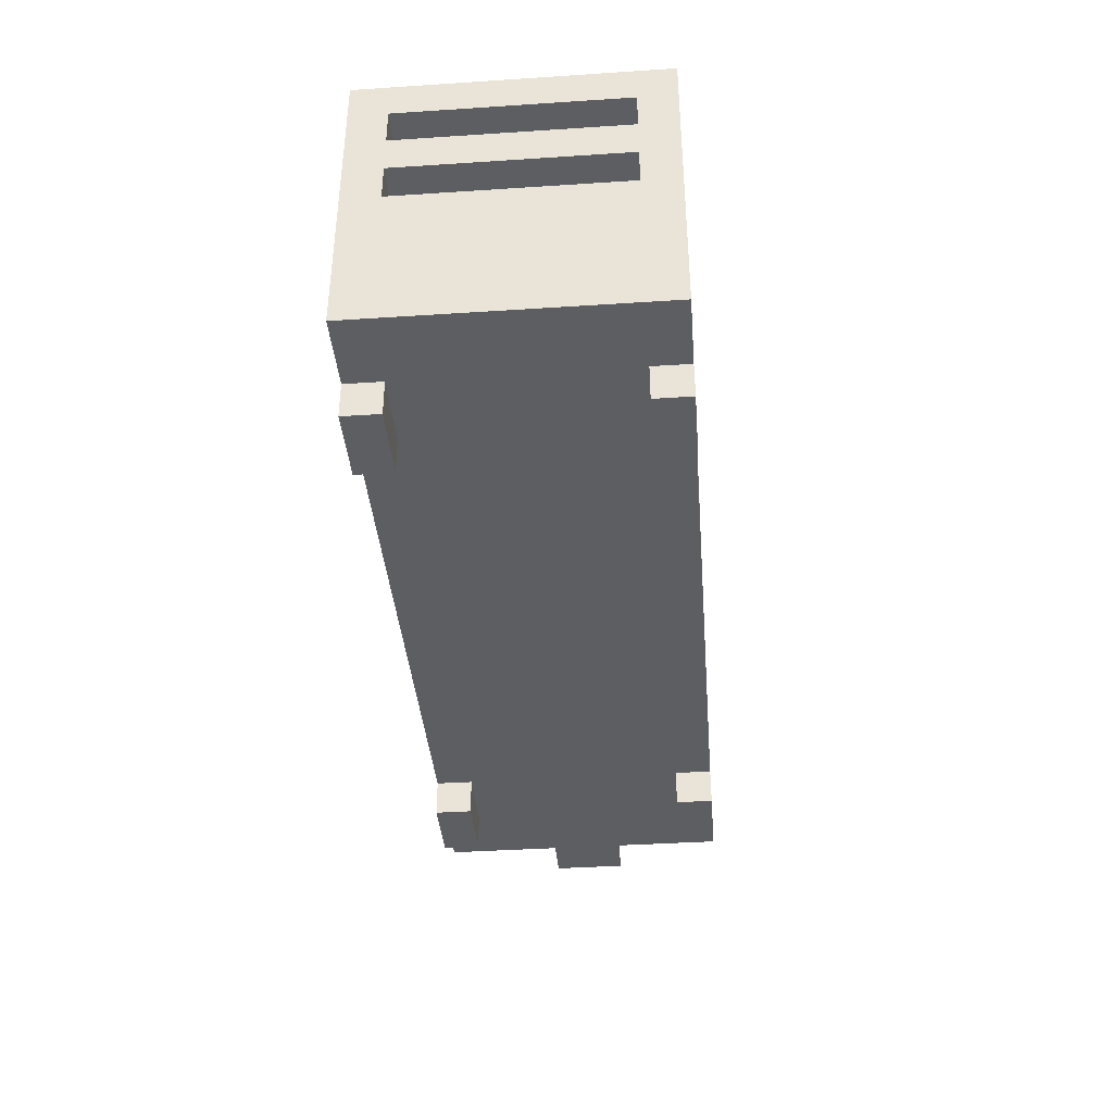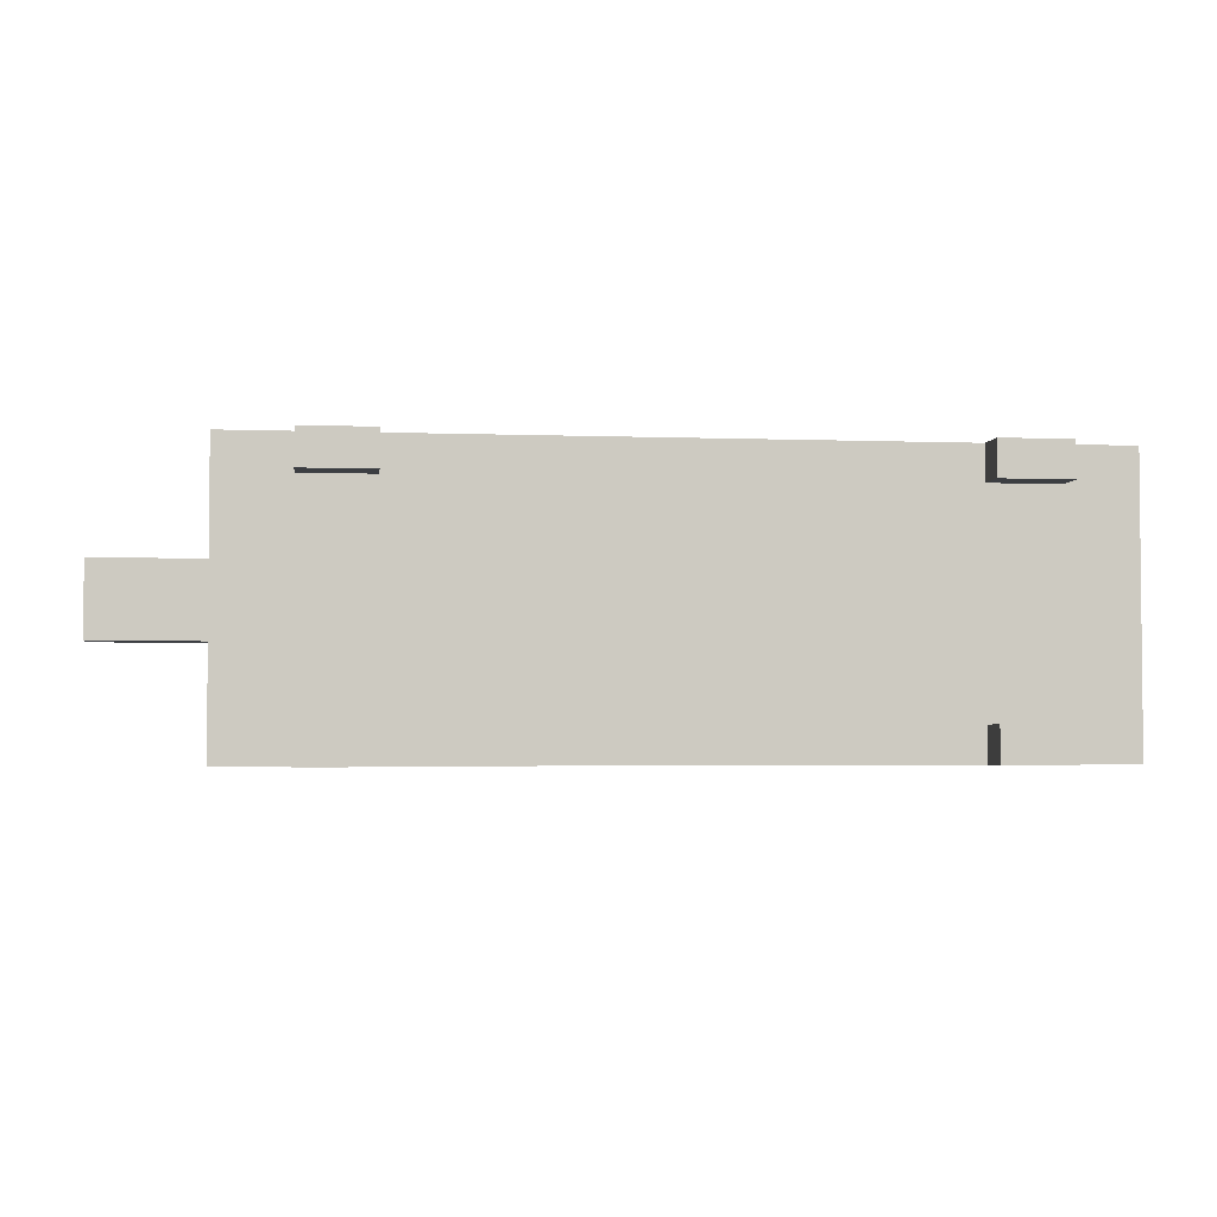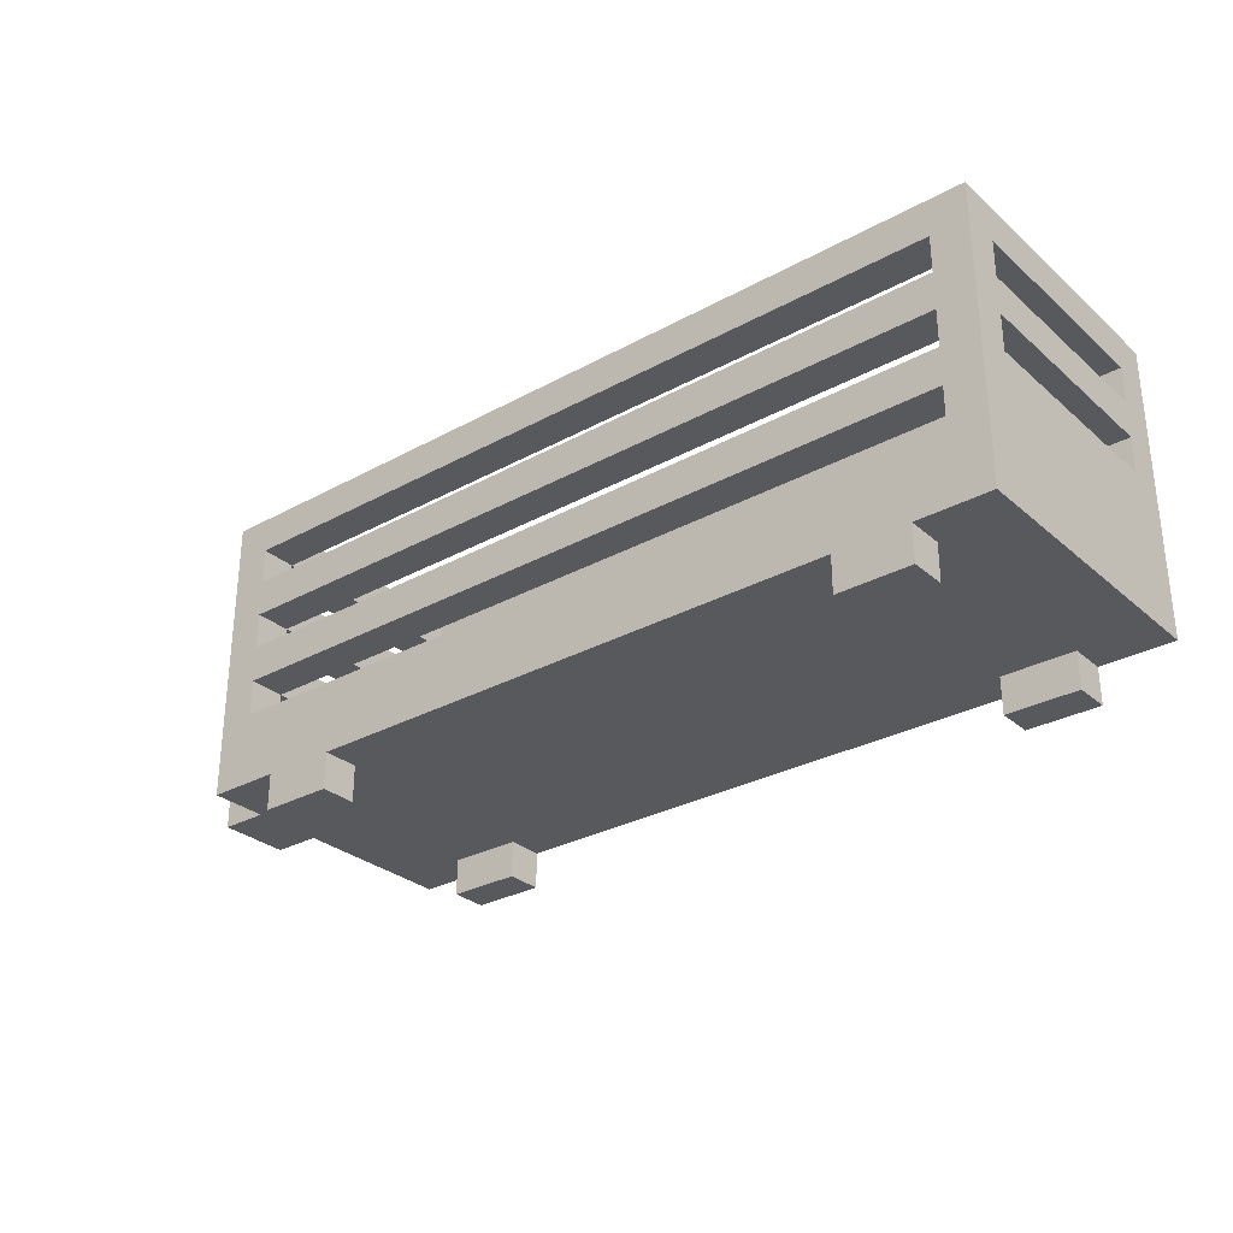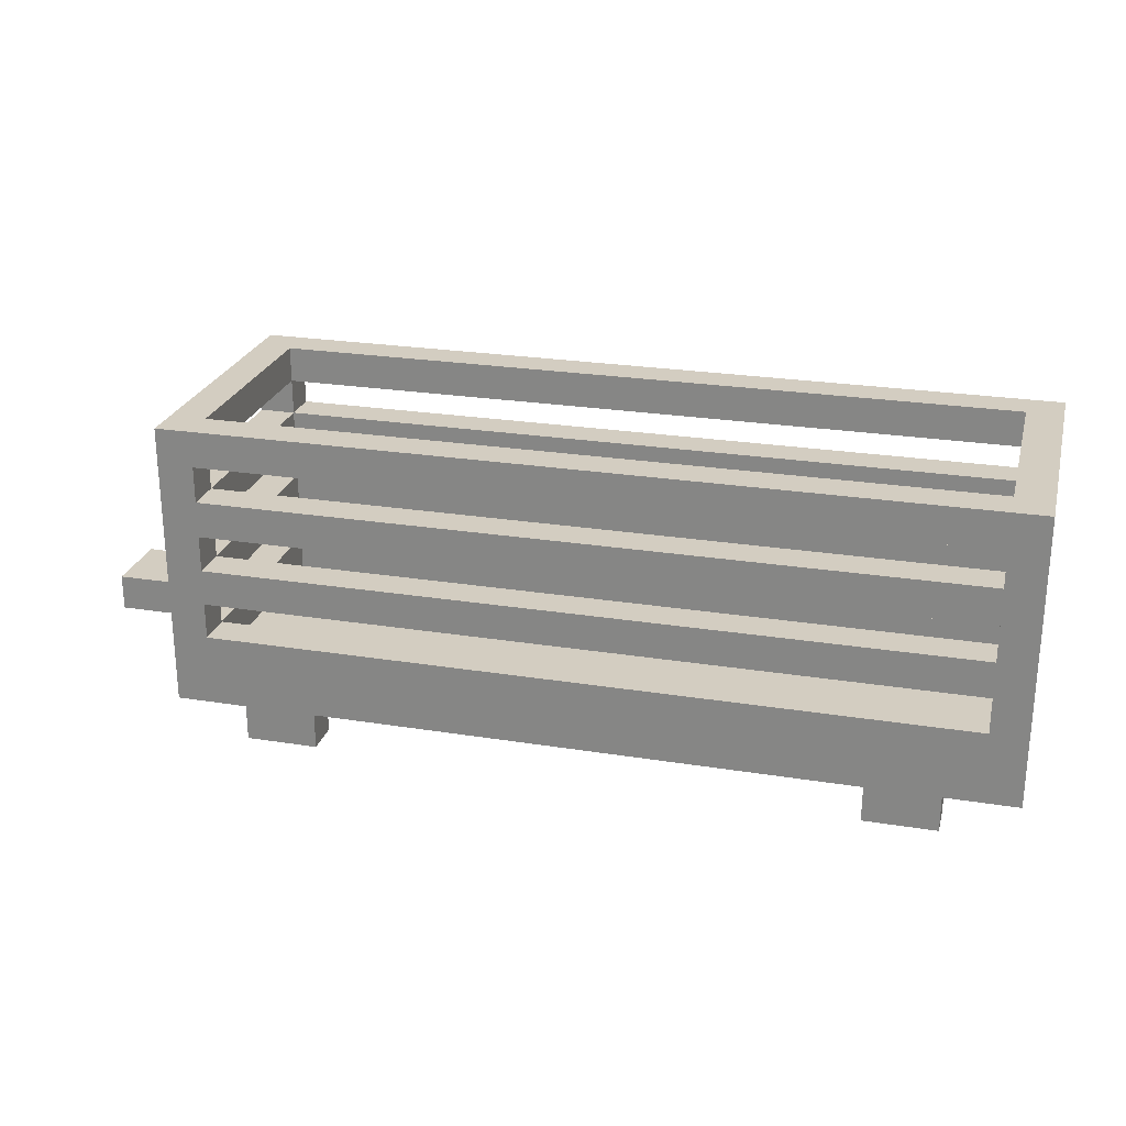
<metadata>
{"format":"obj","ext":"obj","renderer":"f3d","projection":"perspective","resolution":1024,"background":"white","views":[{"elev":-38.7,"azim":94.7,"up":"+Y"},{"elev":-3.2,"azim":-7.3,"up":"+Z"},{"elev":-29.8,"azim":38.8,"up":"+Y"},{"elev":24.8,"azim":14.6,"up":"+Y"}]}
</metadata>
<code>
o
v 1.3 0.1 -0.4
v 1.3 0.1 0.4
v 1.3 0.2 -0.4
v 1.3 0.2 -0.2
v 1.3 0.2 0.2
v 1.3 0.2 0.4
v 1.3 0.3 -0.4
v 1.3 0.3 -0.2
v 1.3 0.3 0.2
v 1.3 0.3 0.4
v 1.3 0.5 -0.3
v 1.3 0.5 0.3
v 1.3 0.6 -0.3
v 1.3 0.6 0.3
v 1.3 0.7 -0.3
v 1.3 0.7 0.3
v 1.3 0.8 -0.3
v 1.3 0.8 0.3
v 1.3 0.9 -0.4
v 1.3 0.9 0.4
v 1.1 0 -0.4
v 1.1 0 -0.3
v 1.1 0 0.3
v 1.1 0 0.4
v 1.1 0.1 -0.4
v 1.1 0.1 -0.3
v 1.1 0.1 0.3
v 1.1 0.1 0.4
v -0.6 0 -0.4
v -0.6 0 -0.3
v -0.6 0 0.3
v -0.6 0 0.4
v -0.6 0.1 -0.4
v -0.6 0.1 -0.3
v -0.6 0.1 0.3
v -0.6 0.1 0.4
v -0.9 0.2 -0.3
v -0.9 0.2 0.3
v -0.9 0.3 -0.4
v -0.9 0.3 -0.3
v -0.9 0.3 0.3
v -0.9 0.3 0.4
v -0.9 0.4 -0.4
v -0.9 0.4 -0.3
v -0.9 0.4 0.3
v -0.9 0.4 0.4
v -0.9 0.5 -0.4
v -0.9 0.5 -0.3
v -0.9 0.5 0.3
v -0.9 0.5 0.4
v -0.9 0.6 -0.4
v -0.9 0.6 -0.3
v -0.9 0.6 0.3
v -0.9 0.6 0.4
v -0.9 0.7 -0.4
v -0.9 0.7 -0.3
v -0.9 0.7 0.3
v -0.9 0.7 0.4
v -0.9 0.8 -0.4
v -0.9 0.8 -0.3
v -0.9 0.8 0.3
v -0.9 0.8 0.4
v -0.9 0.9 -0.3
v -0.9 0.9 0.3
v 1.2 0.2 -0.3
v 1.2 0.2 -0.2
v 1.2 0.2 0.2
v 1.2 0.2 0.3
v 1.2 0.3 -0.4
v 1.2 0.3 -0.3
v 1.2 0.3 -0.2
v 1.2 0.3 0.2
v 1.2 0.3 0.3
v 1.2 0.3 0.4
v 1.2 0.4 -0.4
v 1.2 0.4 -0.3
v 1.2 0.4 0.3
v 1.2 0.4 0.4
v 1.2 0.5 -0.4
v 1.2 0.5 -0.3
v 1.2 0.5 0.3
v 1.2 0.5 0.4
v 1.2 0.6 -0.4
v 1.2 0.6 -0.3
v 1.2 0.6 0.3
v 1.2 0.6 0.4
v 1.2 0.7 -0.4
v 1.2 0.7 -0.3
v 1.2 0.7 0.3
v 1.2 0.7 0.4
v 1.2 0.8 -0.4
v 1.2 0.8 -0.3
v 1.2 0.8 0.3
v 1.2 0.8 0.4
v 1.2 0.9 -0.3
v 1.2 0.9 0.3
v 0.9 0 -0.4
v 0.9 0 -0.3
v 0.9 0 0.3
v 0.9 0 0.4
v 0.9 0.1 -0.4
v 0.9 0.1 -0.3
v 0.9 0.1 0.3
v 0.9 0.1 0.4
v -0.8 0 -0.4
v -0.8 0 -0.3
v -0.8 0 0.3
v -0.8 0 0.4
v -0.8 0.1 -0.4
v -0.8 0.1 -0.3
v -0.8 0.1 0.3
v -0.8 0.1 0.4
v -1 0.1 -0.4
v -1 0.1 0.4
v -1 0.2 -0.4
v -1 0.2 -0.1
v -1 0.2 0.1
v -1 0.2 0.4
v -1 0.3 -0.3
v -1 0.3 -0.1
v -1 0.3 0.1
v -1 0.3 0.3
v -1 0.4 -0.3
v -1 0.4 0.3
v -1 0.5 -0.3
v -1 0.5 0.3
v -1 0.6 -0.3
v -1 0.6 0.3
v -1 0.7 -0.3
v -1 0.7 0.3
v -1 0.8 -0.3
v -1 0.8 0.3
v -1 0.9 -0.4
v -1 0.9 0.4
v -1.3 0.2 -0.1
v -1.3 0.2 0.1
v -1.3 0.3 -0.1
v -1.3 0.3 0.1
v 1.3 0.1 -0.4
v 1.3 0.2 -0.4
v 1.3 0.3 -0.4
v 1.3 0.9 -0.4
v 1.2 0.2 -0.4
v 1.2 0.3 -0.4
v 1.2 0.4 -0.4
v 1.2 0.5 -0.4
v 1.2 0.6 -0.4
v 1.2 0.7 -0.4
v 1.2 0.8 -0.4
v 1.1 0 -0.4
v 1.1 0.1 -0.4
v 1.1 0.2 -0.4
v 0.9 0 -0.4
v 0.9 0.1 -0.4
v 0.9 0.2 -0.4
v -0.6 0 -0.4
v -0.6 0.1 -0.4
v -0.6 0.2 -0.4
v -0.8 0 -0.4
v -0.8 0.1 -0.4
v -0.8 0.2 -0.4
v -0.9 0.3 -0.4
v -0.9 0.4 -0.4
v -0.9 0.5 -0.4
v -0.9 0.6 -0.4
v -0.9 0.7 -0.4
v -0.9 0.8 -0.4
v -1 0.1 -0.4
v -1 0.2 -0.4
v -1 0.9 -0.4
v -1 0.2 -0.1
v -1 0.3 -0.1
v -1.3 0.2 -0.1
v -1.3 0.3 -0.1
v 1.3 0.5 0.3
v 1.3 0.6 0.3
v 1.3 0.7 0.3
v 1.3 0.8 0.3
v 1.2 0.2 0.3
v 1.2 0.3 0.3
v 1.2 0.4 0.3
v 1.2 0.5 0.3
v 1.2 0.6 0.3
v 1.2 0.7 0.3
v 1.2 0.8 0.3
v 1.2 0.9 0.3
v 1.1 0 0.3
v 1.1 0.1 0.3
v 0.9 0 0.3
v 0.9 0.1 0.3
v -0.6 0 0.3
v -0.6 0.1 0.3
v -0.8 0 0.3
v -0.8 0.1 0.3
v -0.9 0.2 0.3
v -0.9 0.3 0.3
v -0.9 0.4 0.3
v -0.9 0.5 0.3
v -0.9 0.6 0.3
v -0.9 0.7 0.3
v -0.9 0.8 0.3
v -0.9 0.9 0.3
v -1 0.3 0.3
v -1 0.4 0.3
v -1 0.5 0.3
v -1 0.6 0.3
v -1 0.7 0.3
v -1 0.8 0.3
v 1.3 0.5 -0.3
v 1.3 0.6 -0.3
v 1.3 0.7 -0.3
v 1.3 0.8 -0.3
v 1.2 0.2 -0.3
v 1.2 0.3 -0.3
v 1.2 0.4 -0.3
v 1.2 0.5 -0.3
v 1.2 0.6 -0.3
v 1.2 0.7 -0.3
v 1.2 0.8 -0.3
v 1.2 0.9 -0.3
v 1.1 0 -0.3
v 1.1 0.1 -0.3
v 0.9 0 -0.3
v 0.9 0.1 -0.3
v -0.6 0 -0.3
v -0.6 0.1 -0.3
v -0.8 0 -0.3
v -0.8 0.1 -0.3
v -0.9 0.2 -0.3
v -0.9 0.3 -0.3
v -0.9 0.4 -0.3
v -0.9 0.5 -0.3
v -0.9 0.6 -0.3
v -0.9 0.7 -0.3
v -0.9 0.8 -0.3
v -0.9 0.9 -0.3
v -1 0.3 -0.3
v -1 0.4 -0.3
v -1 0.5 -0.3
v -1 0.6 -0.3
v -1 0.7 -0.3
v -1 0.8 -0.3
v -1 0.2 0.1
v -1 0.3 0.1
v -1.3 0.2 0.1
v -1.3 0.3 0.1
v 1.3 0.1 0.4
v 1.3 0.2 0.4
v 1.3 0.3 0.4
v 1.3 0.9 0.4
v 1.2 0.2 0.4
v 1.2 0.3 0.4
v 1.2 0.4 0.4
v 1.2 0.5 0.4
v 1.2 0.6 0.4
v 1.2 0.7 0.4
v 1.2 0.8 0.4
v 1.1 0 0.4
v 1.1 0.1 0.4
v 1.1 0.2 0.4
v 0.9 0 0.4
v 0.9 0.1 0.4
v 0.9 0.2 0.4
v -0.6 0 0.4
v -0.6 0.1 0.4
v -0.6 0.2 0.4
v -0.8 0 0.4
v -0.8 0.1 0.4
v -0.8 0.2 0.4
v -0.9 0.3 0.4
v -0.9 0.4 0.4
v -0.9 0.5 0.4
v -0.9 0.6 0.4
v -0.9 0.7 0.4
v -0.9 0.8 0.4
v -1 0.1 0.4
v -1 0.2 0.4
v -1 0.9 0.4
v 1.1 0 -0.4
v 0.9 0 -0.4
v -0.6 0 -0.4
v -0.8 0 -0.4
v 1.1 0 -0.3
v 0.9 0 -0.3
v -0.6 0 -0.3
v -0.8 0 -0.3
v 1.1 0 0.3
v 0.9 0 0.3
v -0.6 0 0.3
v -0.8 0 0.3
v 1.1 0 0.4
v 0.9 0 0.4
v -0.6 0 0.4
v -0.8 0 0.4
v 1.3 0.1 -0.4
v 1.1 0.1 -0.4
v 0.9 0.1 -0.4
v -0.6 0.1 -0.4
v -0.8 0.1 -0.4
v -1 0.1 -0.4
v 1.1 0.1 -0.3
v 0.9 0.1 -0.3
v -0.6 0.1 -0.3
v -0.8 0.1 -0.3
v 1.1 0.1 0.3
v 0.9 0.1 0.3
v -0.6 0.1 0.3
v -0.8 0.1 0.3
v 1.3 0.1 0.4
v 1.1 0.1 0.4
v 0.9 0.1 0.4
v -0.6 0.1 0.4
v -0.8 0.1 0.4
v -1 0.1 0.4
v -1 0.2 -0.1
v -1.3 0.2 -0.1
v -1 0.2 0.1
v -1.3 0.2 0.1
v 1.2 0.4 -0.4
v -0.9 0.4 -0.4
v 1.2 0.4 -0.3
v -0.9 0.4 -0.3
v -1 0.4 -0.3
v 1.2 0.4 0.3
v -0.9 0.4 0.3
v -1 0.4 0.3
v 1.2 0.4 0.4
v -0.9 0.4 0.4
v 1.2 0.6 -0.4
v -0.9 0.6 -0.4
v 1.3 0.6 -0.3
v 1.2 0.6 -0.3
v -0.9 0.6 -0.3
v -1 0.6 -0.3
v 1.3 0.6 0.3
v 1.2 0.6 0.3
v -0.9 0.6 0.3
v -1 0.6 0.3
v 1.2 0.6 0.4
v -0.9 0.6 0.4
v 1.2 0.8 -0.4
v -0.9 0.8 -0.4
v 1.3 0.8 -0.3
v 1.2 0.8 -0.3
v -0.9 0.8 -0.3
v -1 0.8 -0.3
v 1.3 0.8 0.3
v 1.2 0.8 0.3
v -0.9 0.8 0.3
v -1 0.8 0.3
v 1.2 0.8 0.4
v -0.9 0.8 0.4
v 1.2 0.2 -0.3
v -0.9 0.2 -0.3
v 1.2 0.2 -0.2
v 1.2 0.2 0.2
v 1.2 0.2 0.3
v -0.9 0.2 0.3
v 1.2 0.3 -0.4
v -0.9 0.3 -0.4
v 1.2 0.3 -0.3
v -0.9 0.3 -0.3
v -1 0.3 -0.3
v -1 0.3 -0.1
v -1.3 0.3 -0.1
v -1 0.3 0.1
v -1.3 0.3 0.1
v 1.2 0.3 0.3
v -0.9 0.3 0.3
v -1 0.3 0.3
v 1.2 0.3 0.4
v -0.9 0.3 0.4
v 1.2 0.5 -0.4
v -0.9 0.5 -0.4
v 1.3 0.5 -0.3
v 1.2 0.5 -0.3
v -0.9 0.5 -0.3
v -1 0.5 -0.3
v 1.3 0.5 0.3
v 1.2 0.5 0.3
v -0.9 0.5 0.3
v -1 0.5 0.3
v 1.2 0.5 0.4
v -0.9 0.5 0.4
v 1.2 0.7 -0.4
v -0.9 0.7 -0.4
v 1.3 0.7 -0.3
v 1.2 0.7 -0.3
v -0.9 0.7 -0.3
v -1 0.7 -0.3
v 1.3 0.7 0.3
v 1.2 0.7 0.3
v -0.9 0.7 0.3
v -1 0.7 0.3
v 1.2 0.7 0.4
v -0.9 0.7 0.4
v 1.3 0.9 -0.4
v -1 0.9 -0.4
v 1.2 0.9 -0.3
v -0.9 0.9 -0.3
v 1.2 0.9 0.3
v -0.9 0.9 0.3
v 1.3 0.9 0.4
v -1 0.9 0.4
f 3 2 1
f 4 2 3
f 5 2 4
f 6 2 5
f 7 4 3
f 8 5 4
f 8 4 7
f 9 6 5
f 9 5 8
f 10 6 9
f 11 8 7
f 11 9 8
f 11 10 9
f 12 10 11
f 13 11 7
f 14 10 12
f 15 13 7
f 15 14 13
f 16 10 14
f 16 14 15
f 17 15 7
f 18 10 16
f 19 17 7
f 19 18 17
f 20 10 18
f 20 18 19
f 25 22 21
f 26 22 25
f 27 24 23
f 28 24 27
f 33 30 29
f 34 30 33
f 35 32 31
f 36 32 35
f 40 38 37
f 41 38 40
f 43 40 39
f 44 40 43
f 45 42 41
f 46 42 45
f 48 45 44
f 49 45 48
f 51 48 47
f 52 48 51
f 53 50 49
f 54 50 53
f 56 53 52
f 57 53 56
f 59 56 55
f 60 56 59
f 61 58 57
f 62 58 61
f 63 61 60
f 64 61 63
f 65 66 70
f 66 67 71
f 70 66 71
f 67 68 72
f 71 67 72
f 72 68 73
f 70 71 75
f 73 74 75
f 72 73 75
f 71 72 75
f 69 70 75
f 75 74 76
f 76 74 77
f 77 74 78
f 76 77 80
f 80 77 81
f 79 80 83
f 83 80 84
f 81 82 85
f 85 82 86
f 84 85 88
f 88 85 89
f 87 88 91
f 91 88 92
f 89 90 93
f 93 90 94
f 92 93 95
f 95 93 96
f 97 98 101
f 101 98 102
f 99 100 103
f 103 100 104
f 105 106 109
f 109 106 110
f 107 108 111
f 111 108 112
f 113 114 115
f 115 114 116
f 116 114 117
f 117 114 118
f 115 116 119
f 119 116 120
f 117 118 121
f 121 118 122
f 115 119 123
f 122 118 124
f 115 123 125
f 123 124 125
f 124 118 126
f 125 124 126
f 115 125 127
f 126 118 128
f 115 127 129
f 127 128 129
f 128 118 130
f 129 128 130
f 115 129 131
f 130 118 132
f 115 131 133
f 131 132 133
f 132 118 134
f 133 132 134
f 135 136 137
f 137 136 138
f 143 140 139
f 143 141 140
f 144 142 141
f 144 141 143
f 145 142 144
f 146 142 145
f 147 142 146
f 148 142 147
f 149 142 148
f 151 143 139
f 152 144 143
f 152 143 151
f 153 151 150
f 153 152 151
f 154 152 153
f 155 144 152
f 155 152 154
f 157 155 154
f 158 144 155
f 158 155 157
f 159 157 156
f 159 158 157
f 160 158 159
f 161 144 158
f 161 158 160
f 162 144 161
f 163 146 145
f 164 146 163
f 165 148 147
f 166 148 165
f 167 142 149
f 168 161 160
f 169 164 163
f 169 161 168
f 169 167 166
f 169 166 165
f 169 162 161
f 169 165 164
f 169 163 162
f 170 142 167
f 170 167 169
f 173 172 171
f 174 172 173
f 182 176 175
f 183 176 182
f 184 178 177
f 185 178 184
f 189 188 187
f 190 188 189
f 193 192 191
f 194 192 193
f 195 180 179
f 196 180 195
f 197 182 181
f 198 182 197
f 199 184 183
f 200 184 199
f 201 186 185
f 202 186 201
f 203 197 196
f 204 197 203
f 205 199 198
f 206 199 205
f 207 201 200
f 208 201 207
f 209 210 216
f 216 210 217
f 211 212 218
f 218 212 219
f 221 222 223
f 223 222 224
f 225 226 227
f 227 226 228
f 213 214 229
f 229 214 230
f 215 216 231
f 231 216 232
f 217 218 233
f 233 218 234
f 219 220 235
f 235 220 236
f 230 231 237
f 237 231 238
f 232 233 239
f 239 233 240
f 234 235 241
f 241 235 242
f 243 244 245
f 245 244 246
f 247 248 251
f 248 249 251
f 249 250 252
f 251 249 252
f 252 250 253
f 253 250 254
f 254 250 255
f 255 250 256
f 256 250 257
f 247 251 259
f 251 252 260
f 259 251 260
f 258 259 261
f 259 260 261
f 261 260 262
f 260 252 263
f 262 260 263
f 262 263 265
f 263 252 266
f 265 263 266
f 264 265 267
f 265 266 267
f 267 266 268
f 266 252 269
f 268 266 269
f 269 252 270
f 253 254 271
f 271 254 272
f 255 256 273
f 273 256 274
f 257 250 275
f 268 269 276
f 271 272 277
f 276 269 277
f 274 275 277
f 273 274 277
f 269 270 277
f 272 273 277
f 270 271 277
f 275 250 278
f 277 275 278
f 283 280 279
f 284 280 283
f 285 282 281
f 286 282 285
f 291 288 287
f 292 288 291
f 293 290 289
f 294 290 293
f 301 296 295
f 302 298 297
f 303 298 302
f 304 300 299
f 305 303 302
f 305 304 303
f 305 301 295
f 305 302 301
f 306 304 305
f 307 304 306
f 308 300 304
f 308 304 307
f 309 305 295
f 310 305 309
f 311 307 306
f 312 307 311
f 313 300 308
f 314 300 313
f 317 316 315
f 318 316 317
f 321 320 319
f 322 320 321
f 325 323 322
f 326 323 325
f 327 325 324
f 328 325 327
f 332 330 329
f 333 330 332
f 335 332 331
f 336 332 335
f 337 334 333
f 338 334 337
f 339 337 336
f 340 337 339
f 344 342 341
f 345 342 344
f 347 344 343
f 348 344 347
f 349 346 345
f 350 346 349
f 351 349 348
f 352 349 351
f 353 354 355
f 355 354 356
f 356 354 357
f 357 354 358
f 359 360 361
f 361 360 362
f 362 363 364
f 362 364 366
f 364 365 366
f 366 365 367
f 362 366 369
f 369 366 370
f 368 369 371
f 371 369 372
f 373 374 376
f 376 374 377
f 375 376 379
f 379 376 380
f 377 378 381
f 381 378 382
f 380 381 383
f 383 381 384
f 385 386 388
f 388 386 389
f 387 388 391
f 391 388 392
f 389 390 393
f 393 390 394
f 392 393 395
f 395 393 396
f 397 398 399
f 399 398 400
f 397 399 401
f 400 398 402
f 397 401 403
f 401 402 403
f 402 398 404
f 403 402 404

</code>
